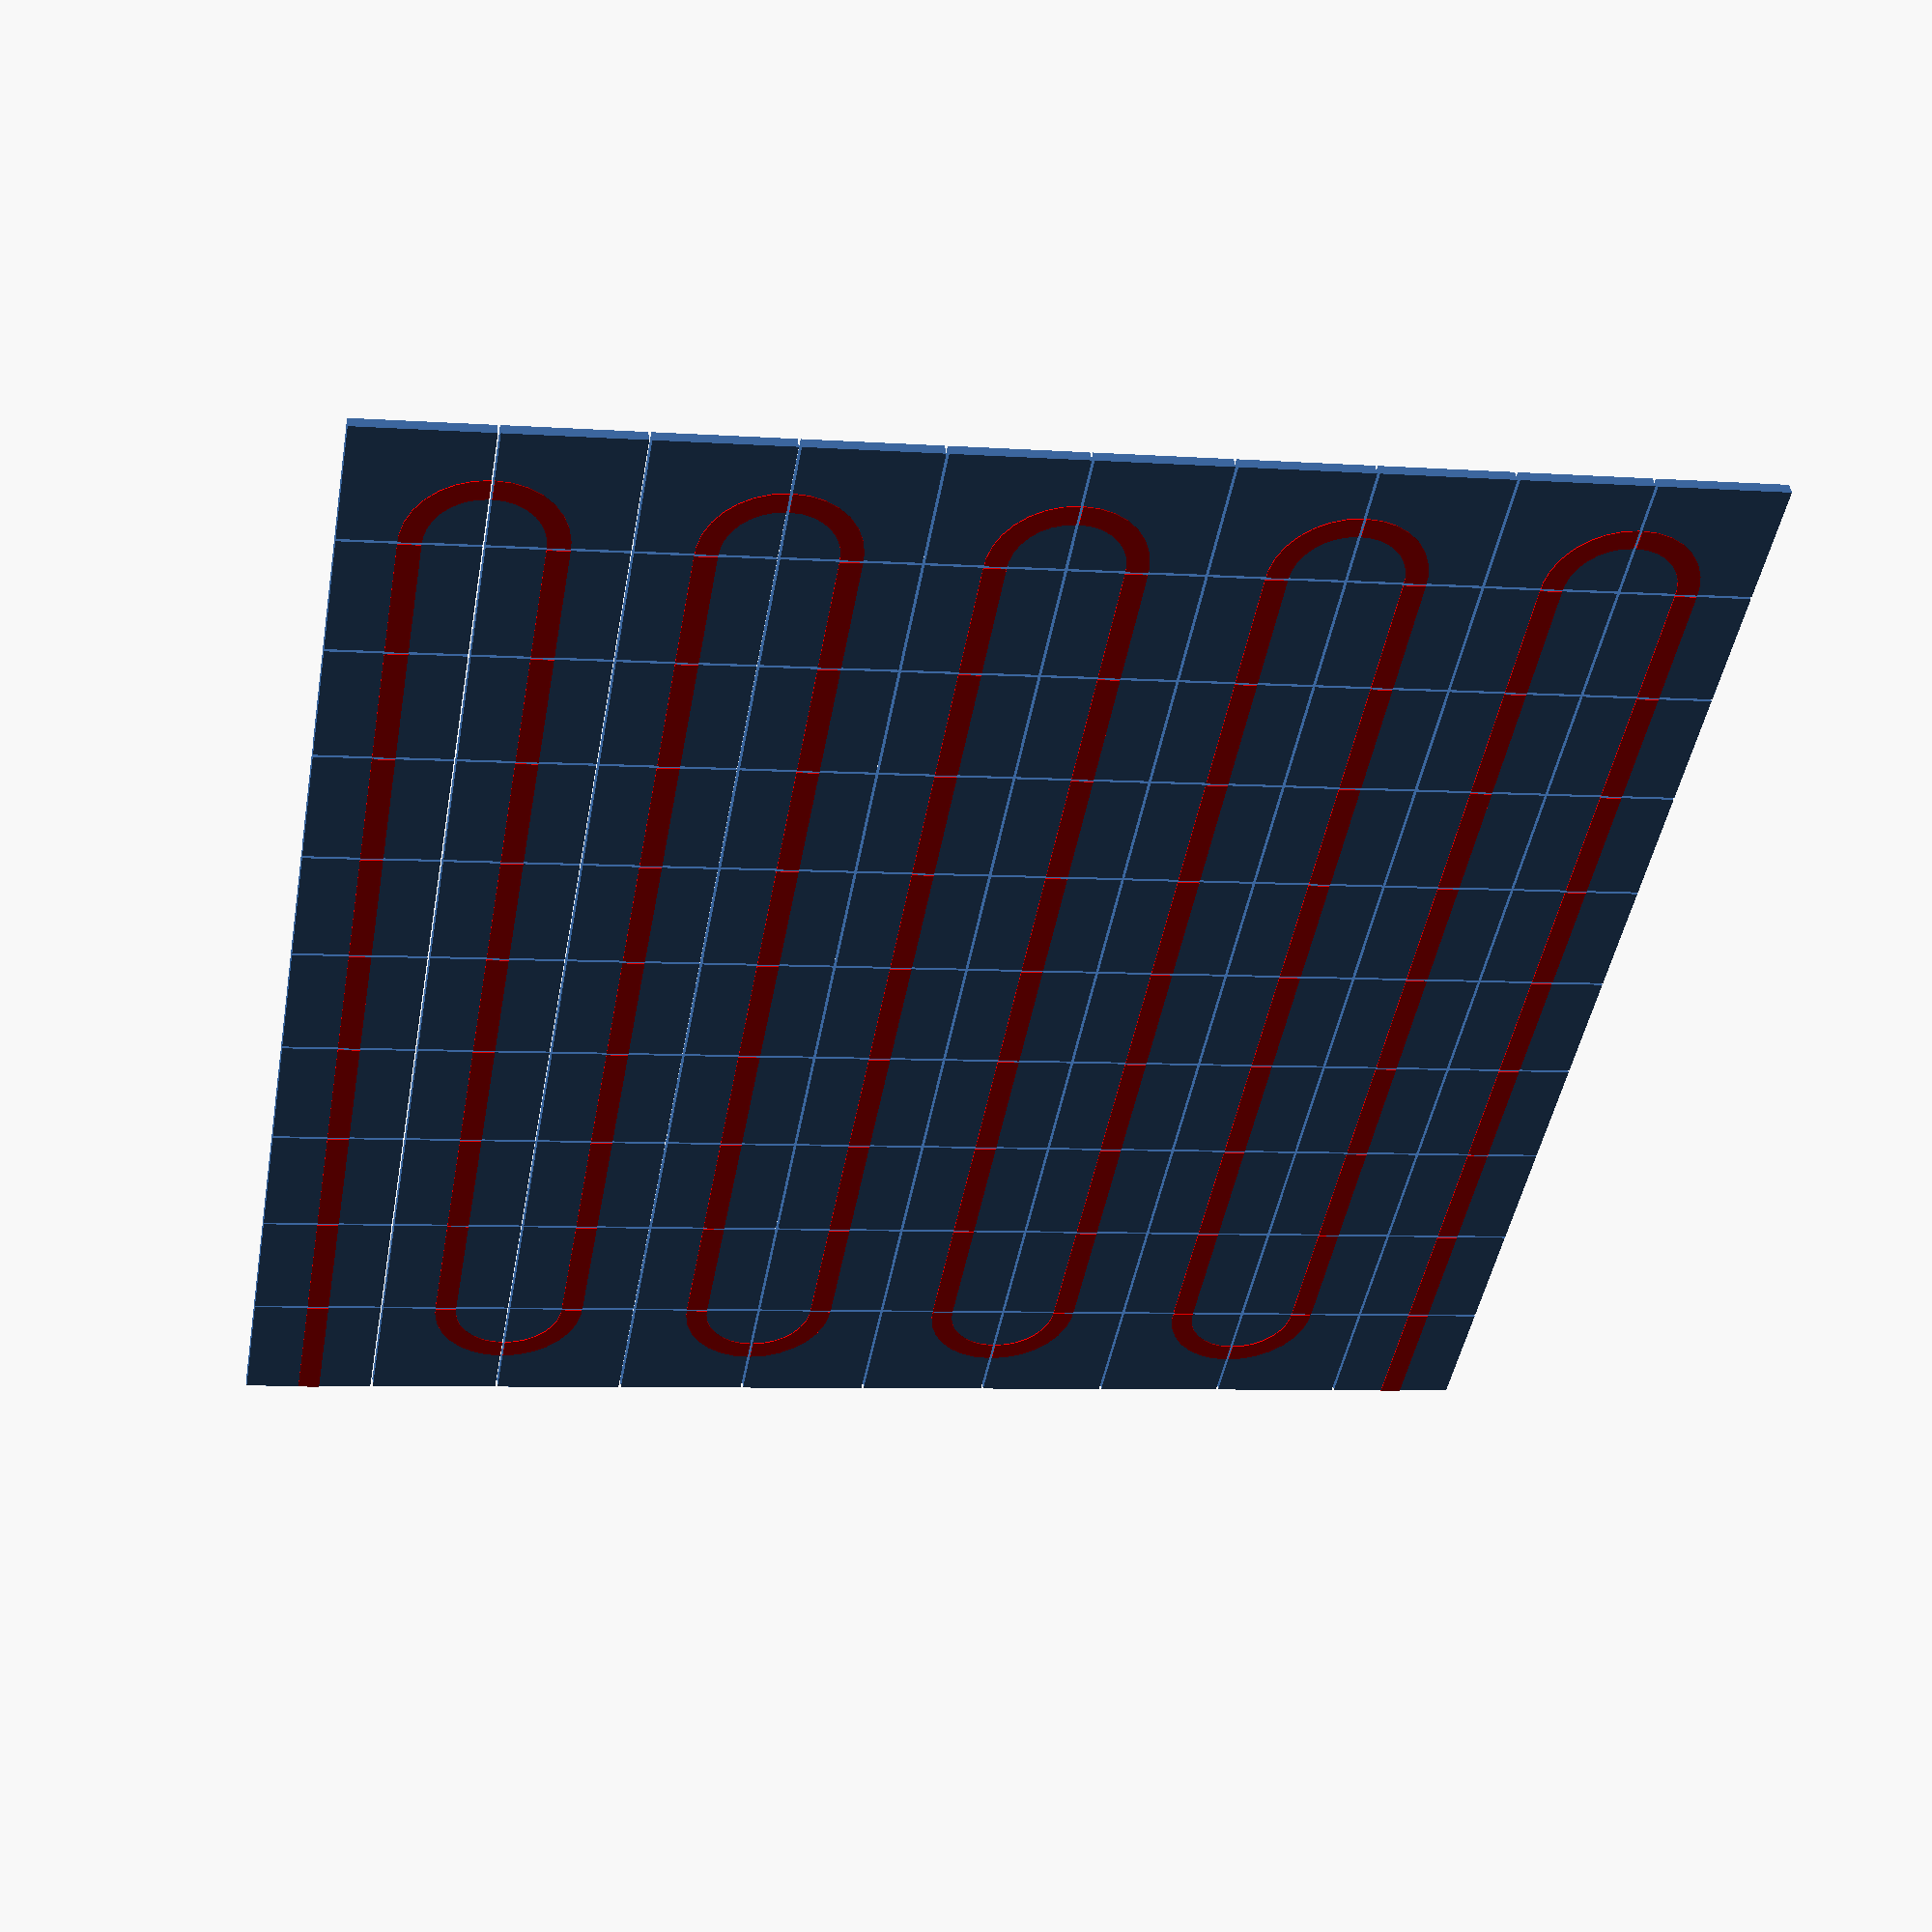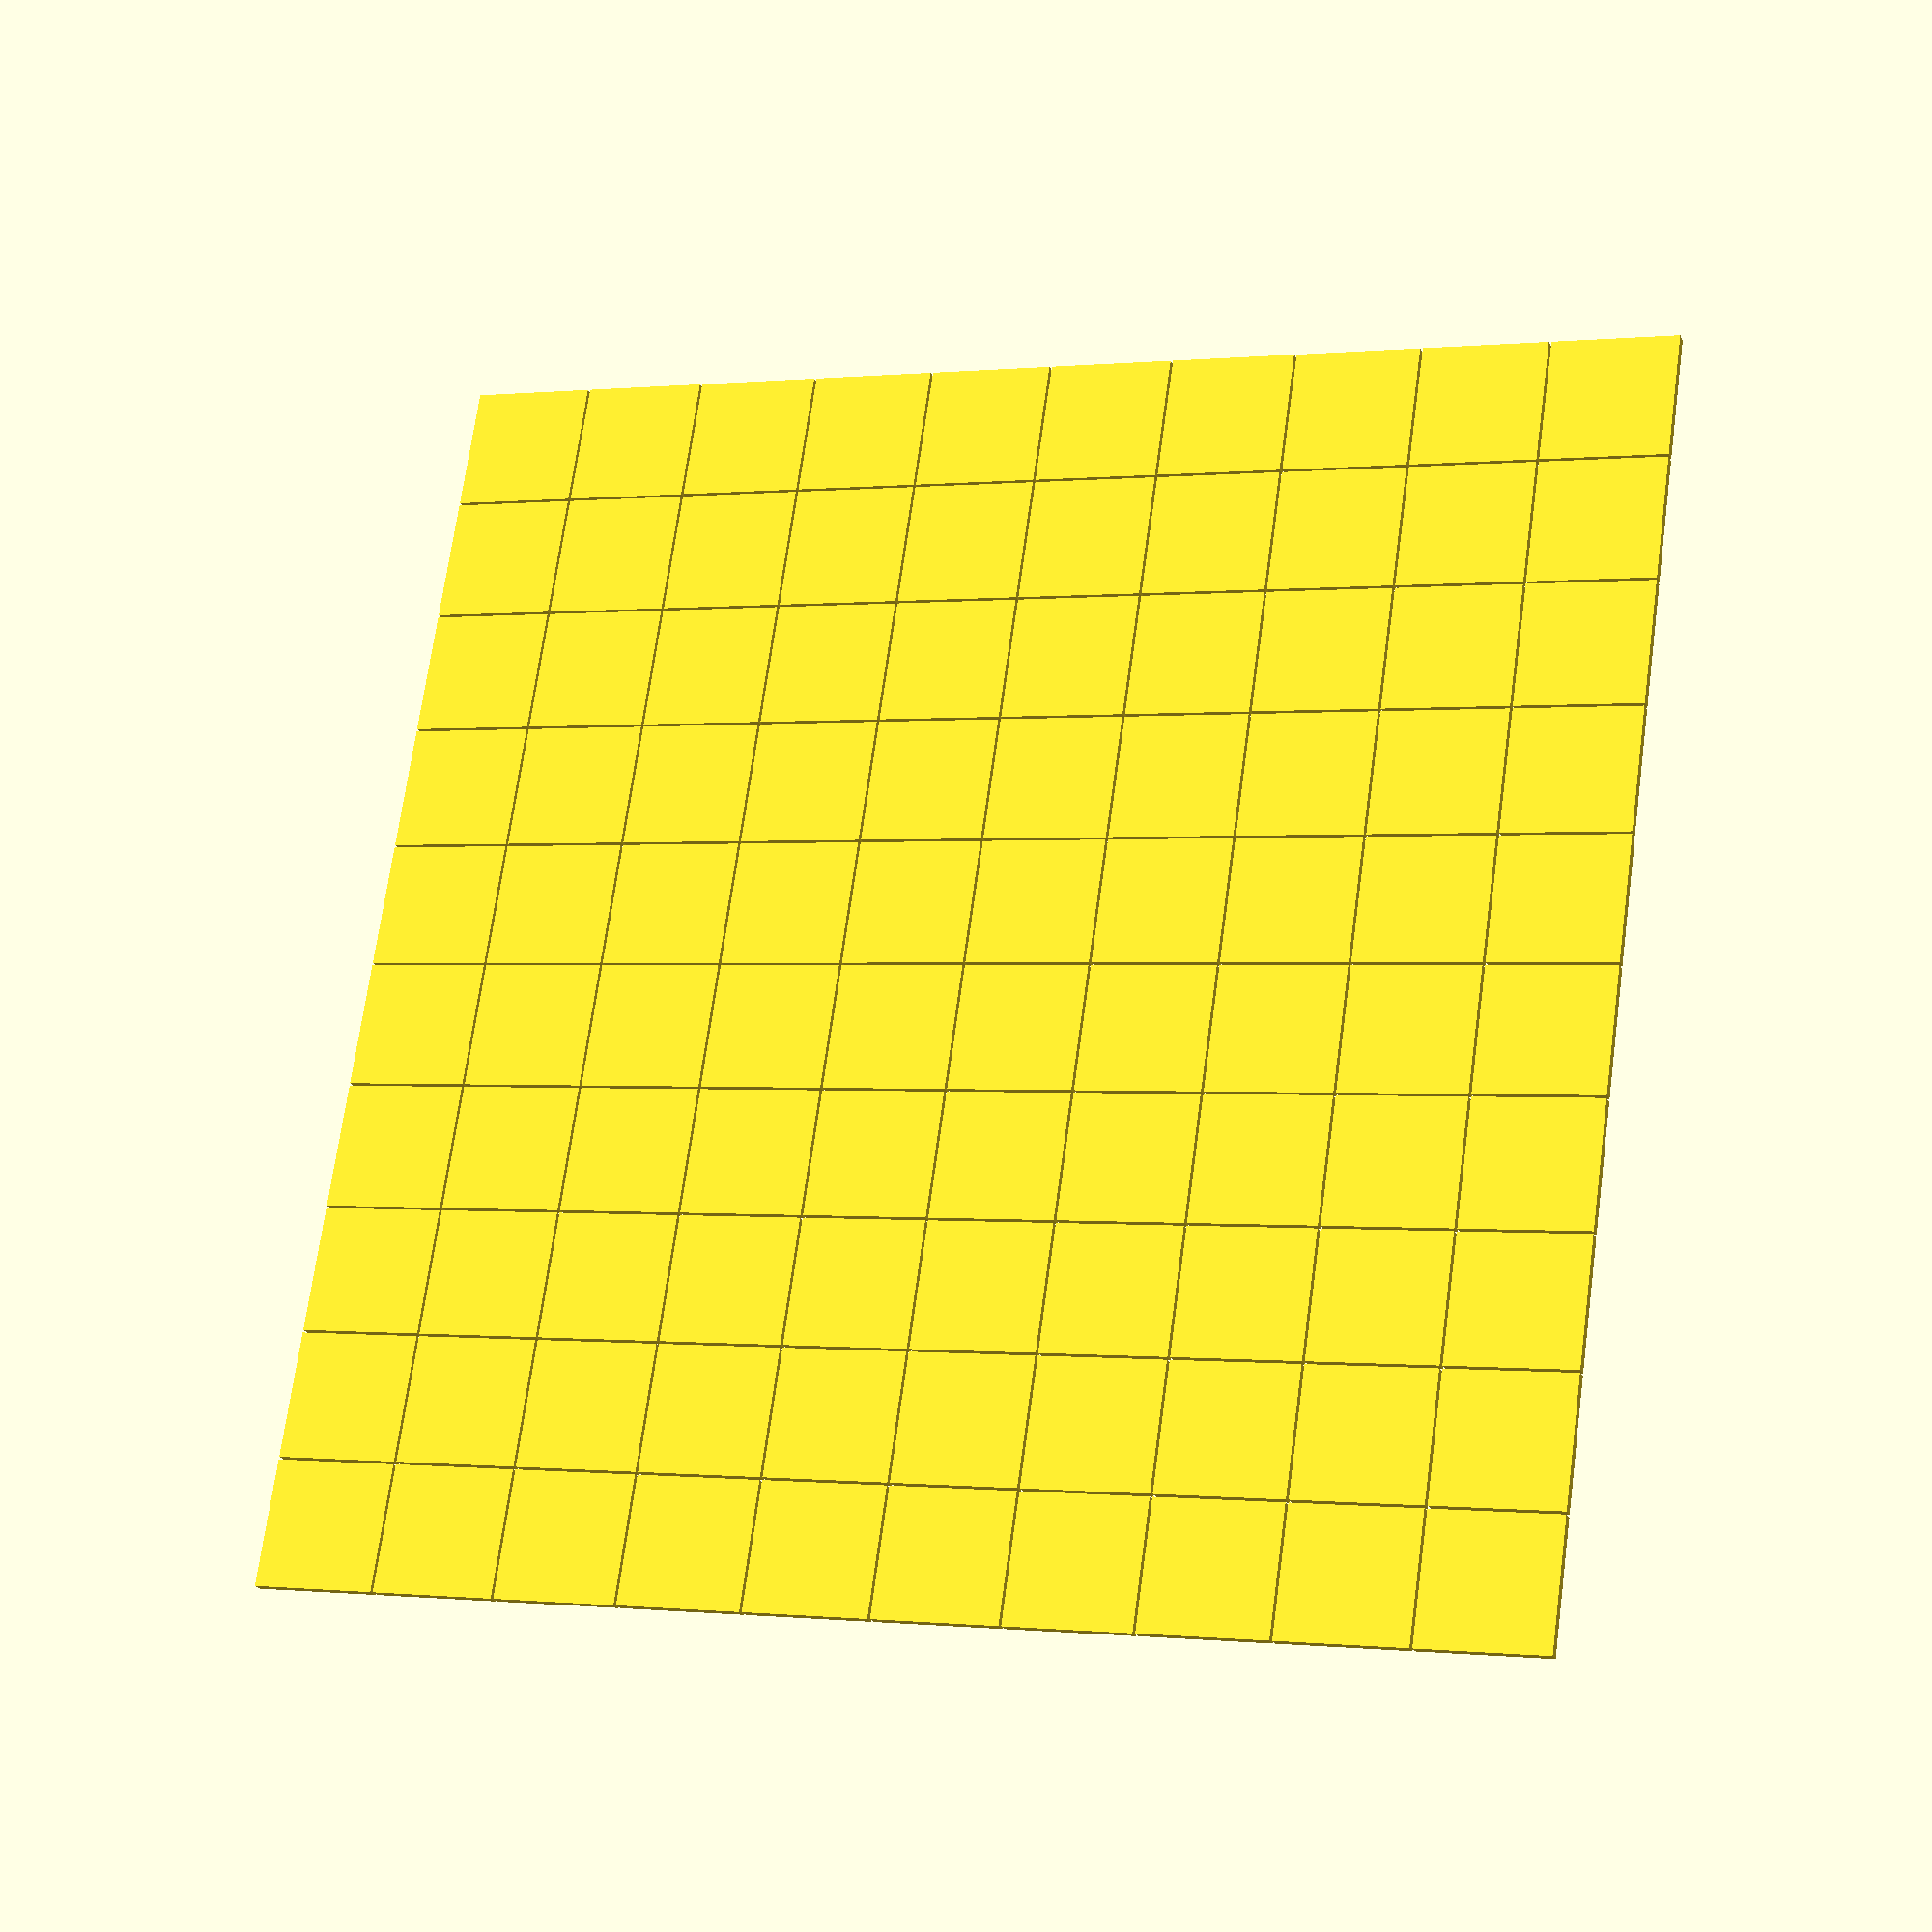
<openscad>
// routing_tiles.scad
//
// A grid of square tiles, each tile has one of the following routes:
//
//  "  "    - Nothing
//  LR      - Route from left to right
//  TB      - Route from top to bottom
//  TL      - Route from top to left
//  TR      - Route from top to right
//  BR      - Route from bottom to right
//  BL      - Route from bottom to left
//  CR      - Routes from left to right and top to bottom
//  LRD     - Route from left to right, and down from the midpoint
//  LRU     - Route from left to right, and up from the midpoint
//  TBL     - Route from top to bottom, and left from the midpoint
//  TBR     - Route from top to bottom, and right from the midpoint

// TODO:
//  Add half-routes (4x)
//  Add extruder color support
//  Add decorations atop routes
//  Make routes more interesting
//  Multiple routes on a tile (lanes)

/* [Grid] */
_GridTileSpacing = 0.5;

/* [Tiles] */

// [Tile Size]
_TileSize = 24;

// [Route Width]
_RouteWidth = 4.0;

// [Tile Thickness]
_TileThickness = 2.0;

// [Route Thickness]
_RouteThickness = 0.2;

module _end_() {}

/* Fully connected 5x5 grid */
/*
_Grid = 
[
    ["BR",  "LRD", "LRD", "LRD", "BL" ],
    ["TBR", "CR",  "CR",  "CR",  "TBL"],
    ["TBR", "CR",  "CR",  "CR",  "TBL"],
    ["TBR", "CR",  "CR",  "CR",  "TBL"],
    ["TR",  "LRU", "LRU", "LRU", "TL" ],
];
*/

/* Snake across 10x10 */

_Grid =
[
	["LR",  "LR", "LR",  "LR", "LR",  "LR", "LR",  "LR", "LR",  "BL", ],
	["BR",  "LR", "LR",  "LR", "LR",  "LR", "LR",  "LR", "LR",  "TL", ],	
	["TR",  "LR", "LR",  "LR", "LR",  "LR", "LR",  "LR", "LR",  "BL", ],
	["BR",  "LR", "LR",  "LR", "LR",  "LR", "LR",  "LR", "LR",  "TL", ],	
	["TR",  "LR", "LR",  "LR", "LR",  "LR", "LR",  "LR", "LR",  "BL", ],
	["BR",  "LR", "LR",  "LR", "LR",  "LR", "LR",  "LR", "LR",  "TL", ],	
	["TR",  "LR", "LR",  "LR", "LR",  "LR", "LR",  "LR", "LR",  "BL", ],
	["BR",  "LR", "LR",  "LR", "LR",  "LR", "LR",  "LR", "LR",  "TL", ],	
	["TR",  "LR", "LR",  "LR", "LR",  "LR", "LR",  "LR", "LR",  "BL", ],
	["LR",  "LR", "LR",  "LR", "LR",  "LR", "LR",  "LR", "LR",  "TL", ],	
];


module RenderTileBase(TileSize, TileThickness)
{
    linear_extrude(TileThickness)
    {
        square([TileSize, TileSize], center=false);
    }
}

module RenderTileRouteLR(TileSize, RouteWidth)
{
    translate([0, TileSize / 2 - (RouteWidth / 2), 0])
    {
        square([TileSize, RouteWidth], center=false);
    }
}

module RenderTileRouteLRD(TileSize, RouteWidth)
{
    union()
    {
        translate([0, TileSize / 2 - (RouteWidth / 2), 0])
        {
            square([TileSize, RouteWidth], center=false);
        }
        
        translate([TileSize / 2 - (RouteWidth / 2), 0, 0])
        {
            square([RouteWidth, TileSize / 2 - RouteWidth / 2], center=false);
        }
    }
}

module RenderTileRouteLRU(TileSize, RouteWidth)
{
    union()
    {
        translate([0, TileSize / 2 - (RouteWidth / 2), 0])
        {
            square([TileSize, RouteWidth], center=false);
        }
        
        translate([TileSize / 2 - (RouteWidth / 2), TileSize / 2 + RouteWidth / 2, 0])
        {
            square([RouteWidth, TileSize / 2 - RouteWidth / 2], center=false);
        }
    }
}

module RenderTileRouteTBL(TileSize, RouteWidth)
{
    union()
    {
        translate([TileSize / 2 - (RouteWidth / 2), 0, 0])
        {
            square([RouteWidth, TileSize], center=false);
        }
        
        translate([0, TileSize / 2 - RouteWidth / 2, 0])
        {
            square([TileSize / 2 - RouteWidth / 2, RouteWidth], center=false);
        }
    }
}

module RenderTileRouteTBR(TileSize, RouteWidth)
{
    union()
    {
        translate([TileSize / 2 - (RouteWidth / 2), 0, 0])
        {
            square([RouteWidth, TileSize], center=false);
        }
        
        translate([TileSize / 2 + RouteWidth / 2, TileSize / 2 - RouteWidth / 2, 0])
        {
            square([TileSize / 2 - RouteWidth / 2, RouteWidth], center=false);
        }
    }
}

module RenderTileRouteTB(TileSize, RouteWidth)
{
    translate([TileSize / 2 - (RouteWidth / 2), 0, 0])
    {
        square([RouteWidth, TileSize], center=false);
    }
}

module RenderTileRouteBR(TileSize, RouteWidth)
{
    translate([TileSize, 0, 0])
    {
        intersection()
        {
            difference()
            {
                circle(r=TileSize / 2 + RouteWidth / 2);
                circle(r=TileSize / 2 - RouteWidth / 2);
            }
           
            translate([-TileSize, 0, 0])
            {
                square(TileSize, center=false);
            }
        }
    }
}

module RenderTileRouteBL(TileSize, RouteWidth)
{
    intersection()
    {
        difference()
        {
            circle(r=TileSize / 2 + RouteWidth / 2);
            circle(r=TileSize / 2 - RouteWidth / 2);
        }

        square(TileSize, center=false);
    }
}

module RenderTileRouteTL(TileSize, RouteWidth)
{
    translate([0, TileSize, 0])
    {
        intersection()
        {
            difference()
            {
                circle(r=TileSize / 2 + RouteWidth / 2);
                circle(r=TileSize / 2 - RouteWidth / 2);
            }
           
            translate([0, -TileSize, 0])
            {
                square(TileSize, center=false);
            }
        }
    }
}

module RenderTileRouteTR(TileSize, RouteWidth)
{
	
    translate([TileSize, TileSize, 0])
    {
        intersection()
        {
            difference()
            {
                circle(r=TileSize / 2 + RouteWidth / 2);
                circle(r=TileSize / 2 - RouteWidth / 2);
            }
           
            translate([-TileSize, -TileSize, 0])
            {
                square(TileSize, center=false);
            }
        }
    }
}

module RenderTileRoute(Route, TileSize, RouteWidth, RouteThickness)
{
    color("red")
    linear_extrude(RouteThickness)
    {
        if (Route == "")
        {
        }
        
        if (Route == "LR")
        {
            RenderTileRouteLR(TileSize, RouteWidth);
        }
        
        if (Route == "TB")
        {
            RenderTileRouteTB(TileSize, RouteWidth);
        }
        
        if (Route == "BR")
        {
            RenderTileRouteBR(TileSize, RouteWidth);
        }
    
        if (Route == "BL")
        {
            RenderTileRouteBL(TileSize, RouteWidth);
        }

        if (Route == "TL")
        {
            RenderTileRouteTL(TileSize, RouteWidth);
        }
        
        if (Route == "TR")
        {
            RenderTileRouteTR(TileSize, RouteWidth);
        }
    
        if (Route == "CR")
        {
            union()
            {
                RenderTileRouteLR(TileSize, RouteWidth);
                RenderTileRouteTB(TileSize, RouteWidth);
            }
        }
        
        if (Route == "LRD")
        {
            RenderTileRouteLRD(TileSize, RouteWidth);
        }
        
        if (Route == "LRU")
        {
            RenderTileRouteLRU(TileSize, RouteWidth);
        }
        
        if (Route == "TBL")
        {
            RenderTileRouteTBL(TileSize, RouteWidth);
        }

        if (Route == "TBR")
        {
            RenderTileRouteTBR(TileSize, RouteWidth);
        }    
    }
}

module RenderTile(Route, TileSize, TileThickness, RouteWidth, RouteThickness)
{
    echo("RenderTile(", Route, TileSize, TileThickness, RouteWidth, RouteThickness, ")");

    union()
    {
        RenderTileBase(TileSize, TileThickness);
        translate([0, 0, TileThickness])
        {
            RenderTileRoute(Route, TileSize, RouteWidth, RouteThickness);
        }
    }
}
module RenderGrid(Grid, GridTileSpacing, TileSize, TileThickness, RouteWidth,RouteThickness)
{
    GridRows = len(_Grid);
    GridCols = len(_Grid[0]);
    
    echo("Rows=", GridRows, ", Cols=", GridCols);
    
    for (Row = [0 : GridRows - 1])
    {
        for (Col = [0 : GridCols - 1])
        {
            Route = Grid[GridRows - Row - 1][Col];
            X = Col * (TileSize + GridTileSpacing);
            Y = Row * (TileSize + GridTileSpacing);
 
            translate([X, Y, 0])
            {
                RenderTile(Route, TileSize, TileThickness, RouteWidth,RouteThickness);
            }
        }
    }
}

module main(Grid, GridTileSpacing, TileSize, TileThickness, RouteWidth,RouteThickness)
{
    RenderGrid(Grid, GridTileSpacing, TileSize, TileThickness, RouteWidth,RouteThickness);
}

main(_Grid, _GridTileSpacing, _TileSize, _TileThickness, _RouteWidth, _RouteThickness);

</openscad>
<views>
elev=132.8 azim=99.9 roll=187.5 proj=p view=wireframe
elev=202.8 azim=351.7 roll=339.6 proj=p view=solid
</views>
